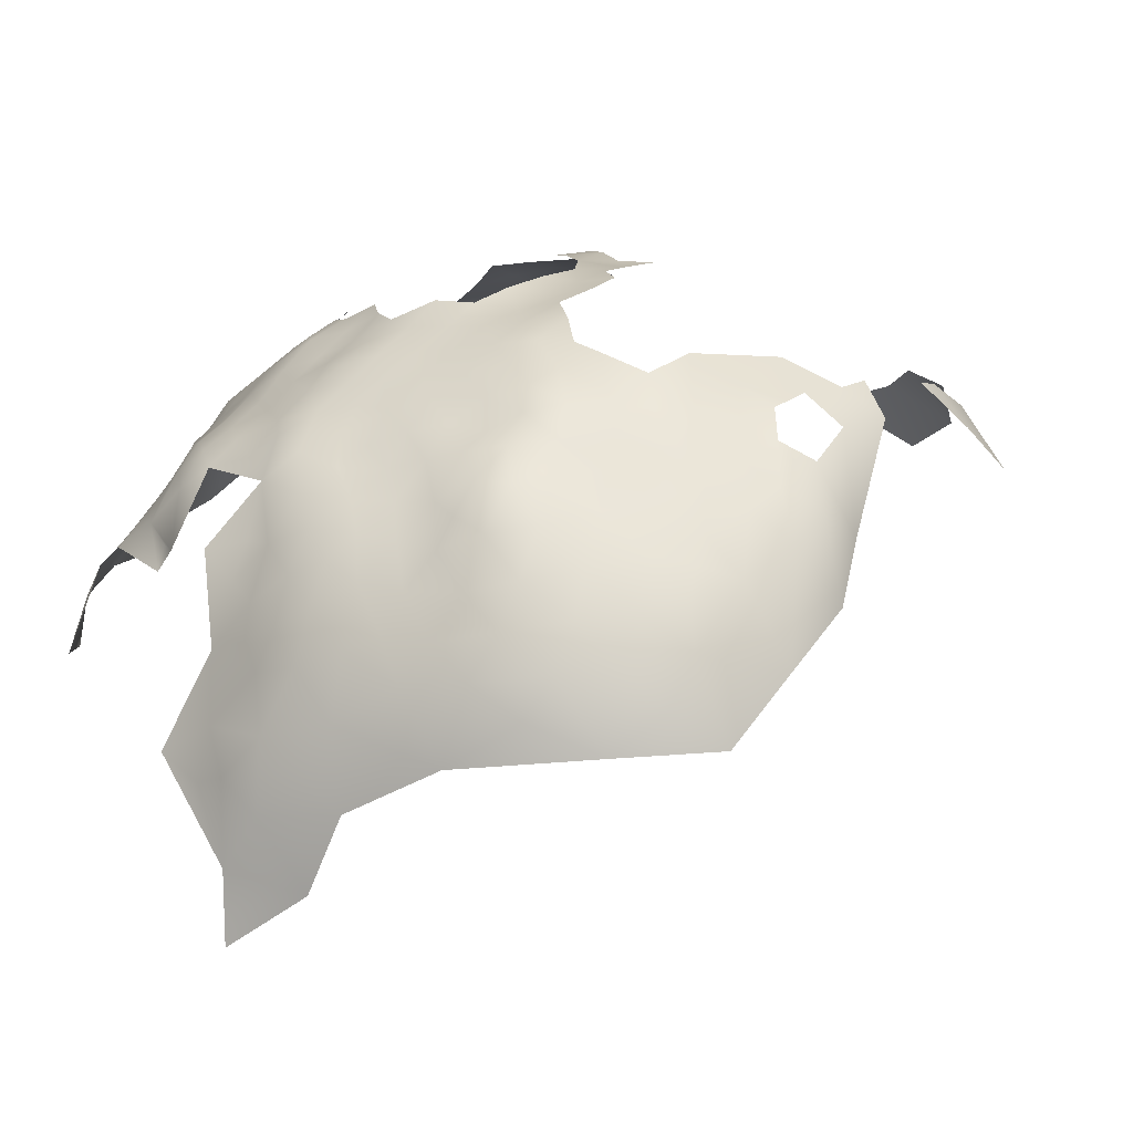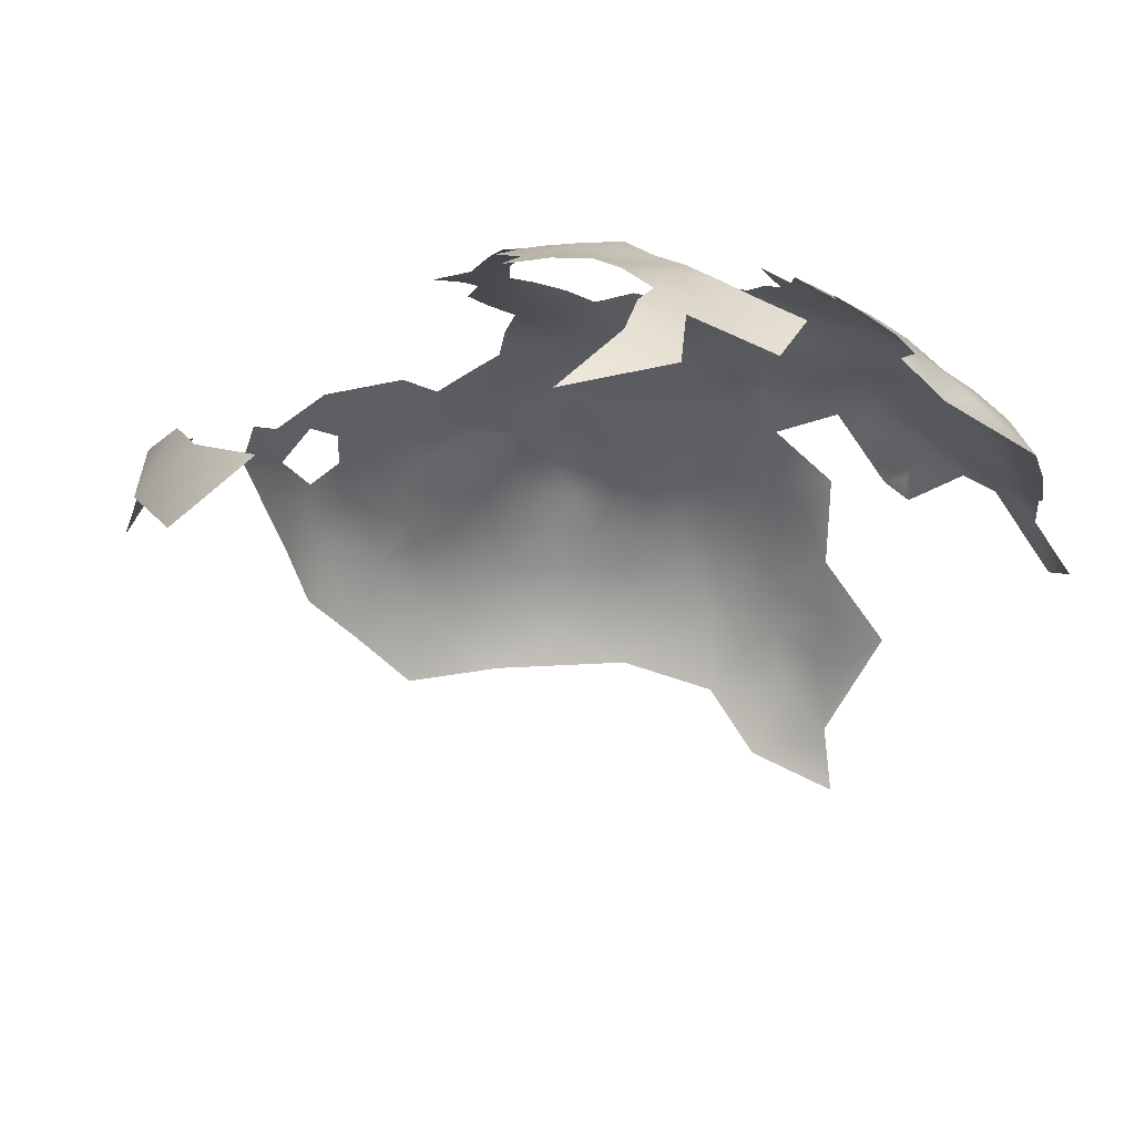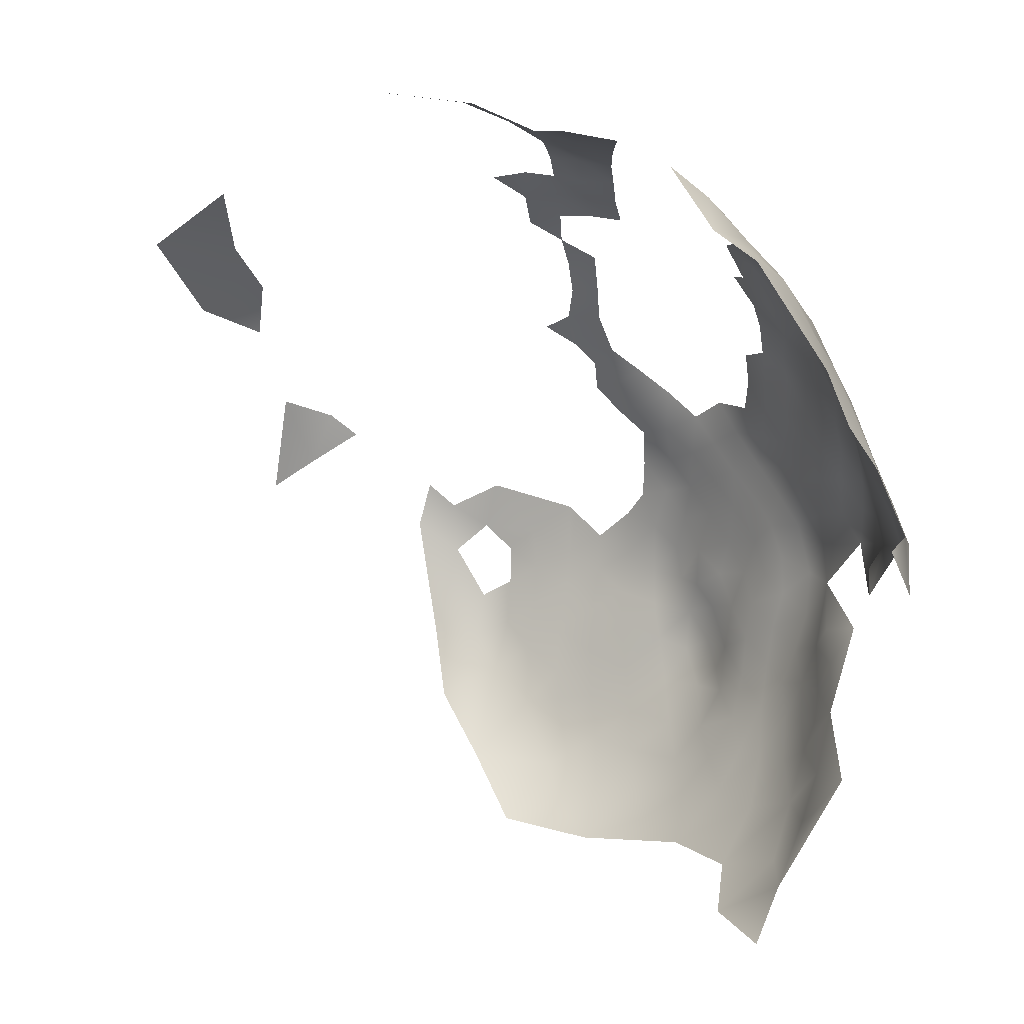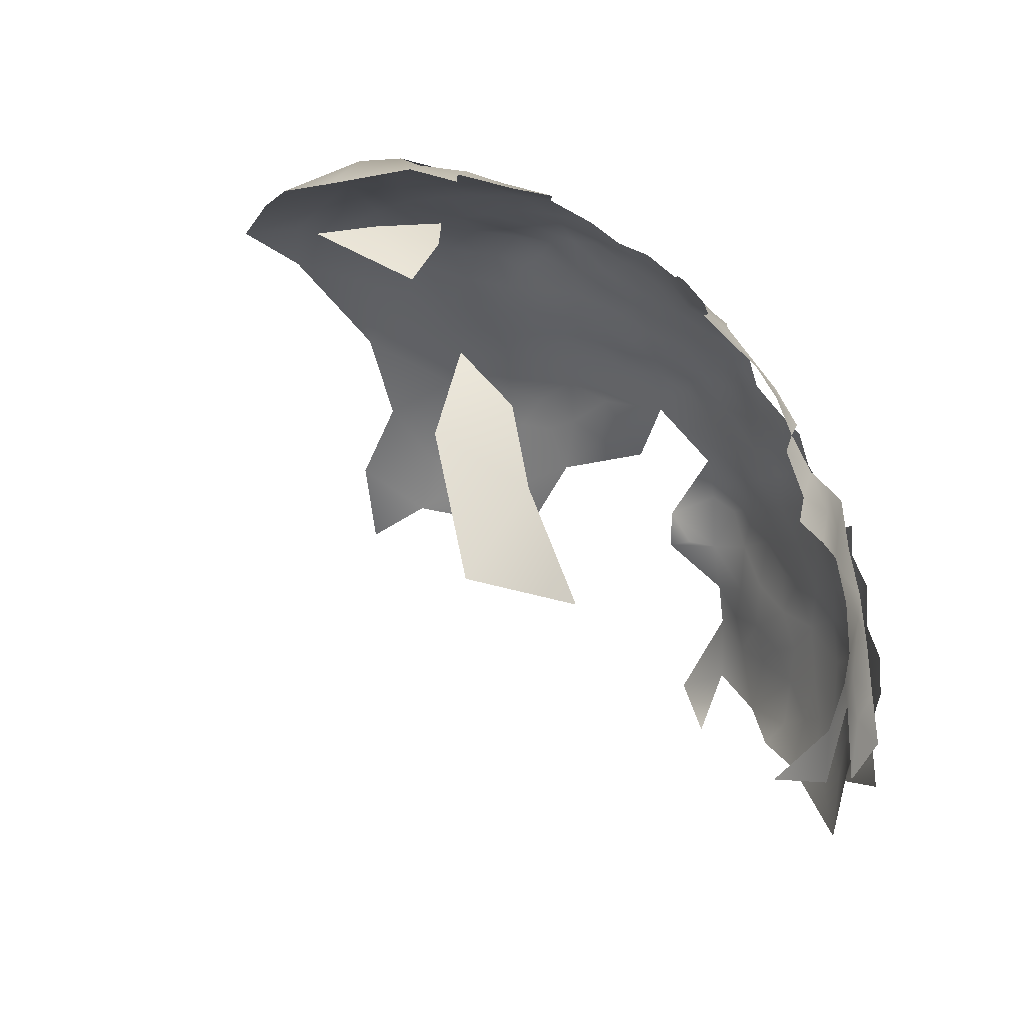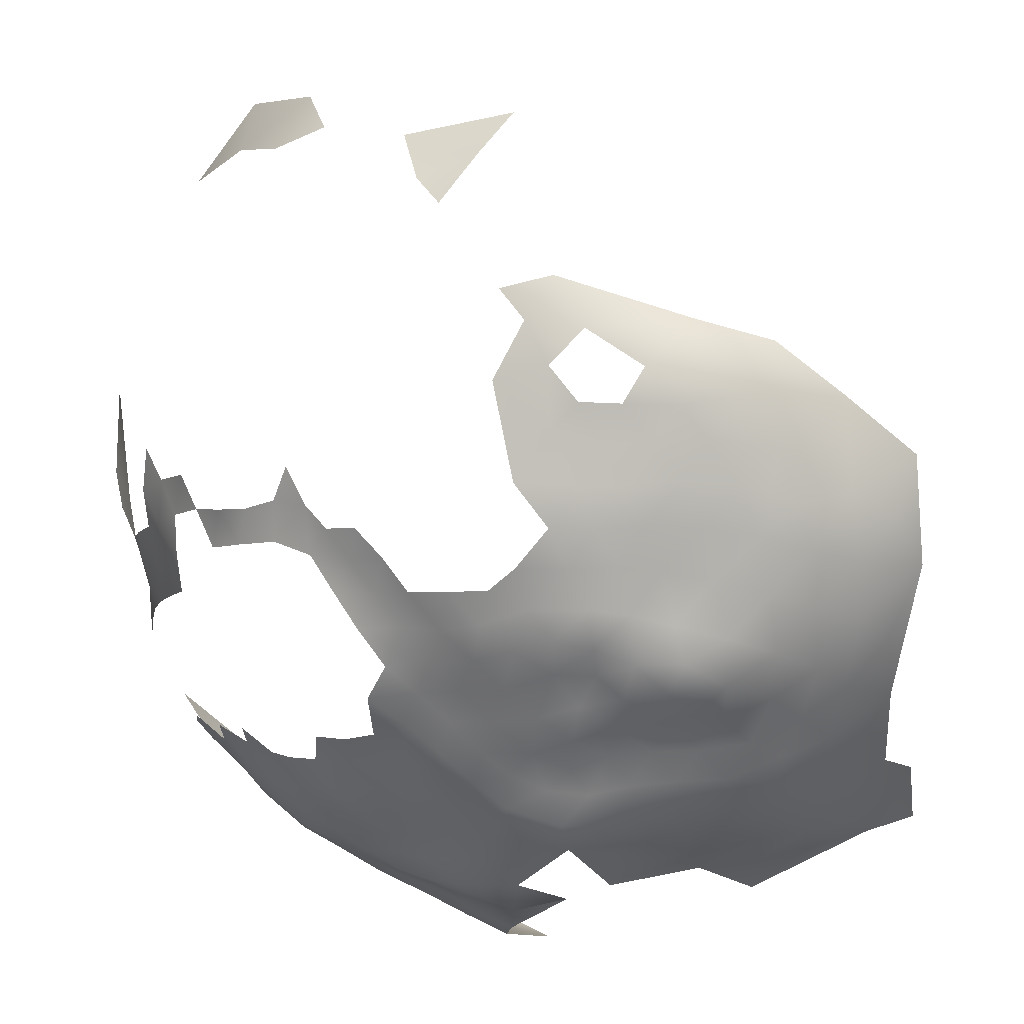
<metadata>
{"format":"obj","ext":"obj","renderer":"f3d","projection":"perspective","resolution":1024,"background":"white","views":[{"elev":-40.4,"azim":-32.4,"up":"+Y"},{"elev":47.8,"azim":135.1,"up":"+Y"},{"elev":2.3,"azim":-179.8,"up":"+Y"},{"elev":15.7,"azim":131.1,"up":"+Z"},{"elev":72.9,"azim":-85.9,"up":"+Z"}]}
</metadata>
<code>
v 697.1 356.3 -601.5
v 677 321.7 -589
v 673.1 320.8 -594.1
v 680.4 319.7 -584.8
v 683.8 318 -580.2
v 683.4 324.3 -582.6
v 677.2 315 -586.9
v 680.6 313.7 -582.3
v 677.1 309.2 -585.3
v 680.7 307.6 -580.4
v 683.8 312.1 -577.5
v 684.7 306.5 -574.7
v 689.7 304.9 -570.6
v 687.7 311.2 -573.1
v 682.5 301 -577.1
v 685.9 301.2 -572
v 687.3 316.8 -575.7
v 677.6 302.8 -582.9
v 688.2 322 -578.6
v 691.9 321.5 -574
v 692.3 326.2 -577.4
v 673.6 303.2 -588.2
v 675.2 297.6 -585.3
v 679 297.2 -580.5
v 673.6 310.2 -589.7
v 696.3 325.5 -572.7
v 691.6 316.1 -571.3
v 675.9 325.7 -593
v 675.7 330 -596.6
v 673.1 324.9 -598.6
v 673.4 329.6 -601.9
v 670.5 324.7 -604.1
v 670 320 -600
v 674.1 334.7 -604.6
v 670.3 330.3 -606.7
v 676.3 334.4 -599.2
v 681.3 351 -619.2
v 679.7 326.6 -587.2
v 688 328.4 -580.9
v 692.8 332.2 -579.6
v 667.5 319.6 -605.7
v 667.5 324.8 -609.2
v 668.2 329.9 -613.4
v 665.6 323.9 -615.2
v 665.4 319.3 -611.5
v 662.9 318.9 -617
v 662.4 314.3 -613.2
v 665 314.2 -607.5
v 666.9 328.3 -620.2
v 664.4 323.1 -621.8
v 699.9 341.3 -581.7
v 697.6 335.8 -579
v 700.4 346.7 -586
v 675 338.8 -608.7
v 671.4 334.2 -609.6
v 676.9 346.9 -621.7
v 678.4 346.2 -616.1
v 674.8 341.8 -619
v 676.4 342 -612.8
v 673.8 342.9 -624.5
v 675.7 346.4 -628.5
v 670.6 338.1 -624.4
v 671.7 341.3 -630.1
v 668.6 336.7 -630.7
v 667.8 332.7 -626.5
v 669.1 333.6 -620.2
v 666.7 331.1 -633.7
v 665.2 327.3 -627.6
v 671.6 336.9 -615.6
v 698.2 358.7 -608.1
v 698.7 361.2 -614.4
v 703.8 361.9 -610.4
v 703.9 364.5 -616.1
v 702.7 359.7 -604.2
v 708.1 363.1 -606.4
v 708.8 365.6 -612.3
v 709.9 367.2 -619.1
v 699.4 363.1 -621.3
v 684.6 355.9 -628.7
v 685 356.6 -634.3
v 680.5 351.2 -632.6
v 680.6 350.9 -626
v 700 329.5 -572.3
v 696.5 330.1 -576.3
v 679.3 346.6 -611.1
v 707 360.7 -600.4
v 673.3 315.9 -591.2
v 670.1 316 -595.8
v 691.8 360.8 -646.1
v 686 356.4 -644.2
v 683.3 354.4 -638.7
v 680.3 350.2 -643.3
v 704.5 345.9 -581.9
v 701 351 -590.5
v 705.3 350.2 -585.8
v 706.5 354 -590.4
v 705.1 341.6 -578.9
v 708.9 339.9 -574.8
v 711.8 356.8 -591.3
v 730 311.8 -556.2
v 725.6 308 -556
v 731.9 304.6 -554.9
v 724.9 299.9 -555.5
v 717.7 311.8 -558.6
v 719.6 304.4 -556.6
v 715.1 300.2 -557.5
v 711.2 303.5 -559.3
v 704.6 308 -561.6
v 699.1 302.9 -563.4
v 704.6 299.9 -561.3
v 710.5 297 -559.4
v 694.3 307 -567
v 705 294 -561.2
v 710.9 290.3 -559.6
v 706.5 285.9 -562
v 711.9 282.4 -560.1
v 715.3 294.3 -557.5
v 700.6 289.7 -563.8
v 701.1 282.3 -564.8
v 706.9 278.4 -563
v 715.8 286.8 -558.2
v 721.5 284.4 -556.7
v 720.1 291.6 -555.8
v 728.7 284.9 -559.3
v 694.4 299.8 -566.5
v 689.7 297 -568.8
v 695.3 293.1 -566.4
v 699.4 296.7 -563.3
v 689.7 291.1 -569.8
v 695.5 287.4 -567.7
v 685.1 295.8 -572.2
v 682.7 295.1 -577.2
v 688.9 285.2 -571.1
v 683.6 290.1 -573.4
v 700.4 333.6 -575.2
v 680.7 285.1 -576.5
v 684.2 283.4 -573
v 680 291.2 -578.3
v 677.1 291.8 -583.1
v 675 286.6 -587.3
v 678.2 284.6 -582.4
v 674.1 292.7 -588.2
v 670.9 288.9 -591.7
v 671.8 282.8 -591.2
v 675.7 279.9 -587.3
v 672.9 275.7 -592.2
v 677.3 272.9 -587.9
v 679.1 277.1 -582.9
v 682.5 277.3 -577.1
v 682.4 270.8 -581.8
v 686.6 264.8 -579.8
v 701.9 357.3 -598.5
v 712.7 360.5 -597.1
v 706.8 357.6 -595.1
v 672.2 297.5 -590.1
v 705.9 365.3 -623.8
v 705.3 365.9 -630.7
v 711.4 368.1 -626.2
v 678.6 348.3 -638.2
v 694.8 280.6 -568.9
v 669.4 294.6 -593.3
v 669.7 300.7 -593.4
v 665.4 298.4 -596.9
v 666 291.4 -597.2
v 671.4 306 -592.2
v 667.3 306.2 -596.4
v 699.4 364.4 -628.6
v 685.6 351.2 -649.5
v 679.7 347.7 -650.2
v 703.8 336.8 -575.8
v 687.4 270.9 -576
v 687.9 277.7 -572.3
v 694.1 272.4 -571
v 663.3 297.1 -603.5
v 663.6 303 -600.3
v 664.5 308.3 -602.7
v 662.7 303.5 -606.5
v 661.8 308.9 -609.7
v 659.1 309.5 -614.8
v 659.1 304.1 -612.1
v 659.7 314.1 -618.3
v 660.9 317.9 -623.3
v 659 312 -625.6
v 657.9 308.8 -620.3
v 657.8 304.4 -618.6
v 659.7 301 -626.7
v 659.2 296.7 -622.5
v 663.9 289.9 -607.9
v 662.5 322.4 -627.1
v 663.6 323.4 -633.5
v 661.4 317.1 -630.7
v 661.6 316.8 -637.8
v 658.9 311.4 -633.2
v 665.6 327.2 -638.4
v 667.8 332.9 -641.6
v 664.9 326.2 -644.7
v 663.6 322.3 -640.2
v 661.6 318.2 -644
v 662.3 316.8 -652.4
v 658.9 312 -643.7
v 657.8 307 -649.8
v 655.9 305.5 -640.8
v 657.7 298.8 -653.6
v 666.8 322.8 -655.8
v 656.1 304.8 -634.8
v 669.9 338.5 -637.3
v 668.2 331.5 -648.9
v 670.5 335.9 -647.2
v 667.5 313.5 -600.1
v 666.2 326.1 -651.7
v 657.6 304.6 -627.3
v 658.3 310 -638.5
v 660.2 290.5 -613
v 663.6 284.6 -610.6
v 665 286.7 -603.4
v 664.3 277.5 -616.7
v 665.3 279.8 -607.9
v 667.1 280.4 -600.8
v 667.5 274.4 -604.5
v 669.5 274.4 -598.2
v 666 275.1 -609.9
v 667.7 270.3 -609.6
v 670.1 262.3 -611.8
v 670.2 267.8 -603.1
v 673.6 267.7 -596.6
v 675.5 260.2 -602.3
v 680.6 251.5 -607.9
v 673.3 254 -617.3
v 669.1 260.7 -620.4
v 666.9 268.4 -620.8
v 668.2 262.7 -625.8
v 673.5 251.6 -626.9
v 682.3 246.2 -619.2
v 664.1 268.5 -629.5
v 667.7 285.5 -596.4
v 669.7 279.9 -595.2
v 670.2 330.9 -657.1
v 659.8 297 -628
v 675.4 344.5 -647.1
v 675.1 344.2 -640.9
v 675.6 343.4 -653.4
v 672.7 339.7 -650.3
v 671.7 339.6 -644.2
v 674.3 344.8 -634.2
v 727.3 274.1 -561.6
v 677.4 243.9 -632.4
v 681.4 266 -587.2
v 679.8 261.7 -592.6
v 685.7 260.1 -585.5
v 676.5 268 -591.8
v 717.9 363.6 -598.9
v 712.7 364 -603
v 722.3 372.5 -625.7
v 737 374 -628.1
v 720.7 371.3 -634.1
v 661.2 305.4 -659.1
v 687.4 252.8 -594.2
v 691.8 310.5 -570.1
v 670.3 311.3 -594.3
v 715.2 370.1 -621.3
v 699 365.5 -636
v 694 265.6 -573.7
v 700.2 260.1 -572.4
v 700.1 267.2 -568.8
v 706.6 255.7 -571.9
v 708.3 262.4 -567.9
v 702.3 251 -579
v 715.9 253.2 -571.9
v 700.8 274.3 -566.5
v 705.7 269.3 -565.5
v 707.4 366.7 -638.8
v 712.3 272.7 -562.5
v 762.1 360.8 -600.7
v 718 278.6 -558.6
v 671.9 336.7 -653.2
v 706.5 273.7 -564.3
v 679.5 280.5 -579.5
v 747.5 324.5 -561.3
v 743.2 321 -559.4
v 751.1 316.1 -559.4
v 757.8 311.8 -560
v 693.5 259.6 -577.6
v 692.2 254.9 -582.7
v 759.3 339.1 -572.1
v 761.8 352.7 -587.1
v 773.7 352.8 -596.2
v 758.1 346.7 -578.1
v 680.5 346 -661.6
v 721.4 263.7 -565.7
v 755.4 327 -564.7
v 768.1 342.6 -580.6
f 83 84 26
f 46 181 47
f 20 21 19
f 46 45 44
f 152 86 74
f 55 34 54
f 47 45 46
f 35 34 55
f 35 31 34
f 41 32 42
f 53 93 95
f 94 53 95
f 57 59 85
f 47 48 45
f 13 112 258
f 12 14 11
f 41 45 48
f 97 170 98
f 117 106 111
f 29 30 28
f 29 31 30
f 32 33 30
f 161 155 162
f 41 33 32
f 154 96 99
f 179 47 181
f 24 18 23
f 5 17 19
f 22 23 18
f 154 86 152
f 31 32 30
f 155 142 23
f 61 244 63
f 58 59 57
f 96 94 95
f 146 144 236
f 259 88 209
f 4 7 8
f 4 8 5
f 17 11 14
f 36 31 29
f 36 34 31
f 22 155 23
f 71 72 73
f 180 178 179
f 144 140 143
f 140 142 143
f 135 84 83
f 64 65 62
f 62 63 64
f 76 72 75
f 165 25 259
f 165 259 166
f 184 179 181
f 76 73 72
f 21 84 40
f 21 40 39
f 60 63 62
f 60 61 63
f 132 15 24
f 136 134 138
f 178 47 179
f 15 16 12
f 13 12 16
f 128 113 110
f 49 44 43
f 275 208 242
f 275 207 208
f 10 11 8
f 44 42 43
f 51 97 93
f 163 161 162
f 8 7 9
f 8 9 10
f 58 56 60
f 58 57 56
f 117 111 114
f 146 145 144
f 101 104 105
f 145 140 144
f 240 239 243
f 259 87 88
f 259 25 87
f 42 45 41
f 42 44 45
f 197 194 196
f 88 87 3
f 37 56 57
f 110 109 128
f 194 195 196
f 30 3 28
f 109 125 128
f 6 4 5
f 166 162 165
f 139 23 142
f 139 24 23
f 13 258 14
f 13 14 12
f 198 192 197
f 189 68 190
f 221 222 219
f 137 134 136
f 21 26 84
f 21 20 26
f 7 25 9
f 7 87 25
f 164 161 163
f 149 277 148
f 24 138 132
f 24 139 138
f 205 212 202
f 185 179 184
f 185 180 179
f 74 72 70
f 74 75 72
f 2 28 3
f 66 62 65
f 130 118 127
f 51 93 53
f 153 251 252
f 71 70 72
f 217 221 219
f 127 128 125
f 147 145 146
f 147 148 145
f 110 113 111
f 5 11 17
f 5 8 11
f 111 106 107
f 111 107 110
f 141 140 145
f 79 81 82
f 182 181 46
f 166 176 175
f 178 180 177
f 126 16 131
f 178 48 47
f 141 277 136
f 67 68 65
f 67 65 64
f 44 50 46
f 44 49 50
f 27 14 258
f 27 17 14
f 215 218 235
f 154 153 86
f 239 241 242
f 52 84 135
f 52 40 84
f 214 188 213
f 86 75 74
f 18 10 9
f 127 129 130
f 32 31 35
f 182 50 189
f 182 46 50
f 218 220 236
f 42 32 35
f 81 79 80
f 235 218 236
f 132 138 134
f 171 150 151
f 131 132 134
f 218 219 220
f 158 77 260
f 158 156 77
f 120 115 119
f 158 157 156
f 218 217 219
f 99 153 154
f 120 116 115
f 102 100 101
f 43 42 35
f 43 35 55
f 192 191 190
f 200 202 212
f 200 201 202
f 220 146 236
f 39 19 21
f 248 249 247
f 219 222 224
f 139 142 140
f 139 140 141
f 33 209 88
f 174 163 175
f 118 119 115
f 116 121 114
f 116 114 115
f 242 208 243
f 242 243 239
f 129 126 131
f 169 241 239
f 69 59 58
f 129 131 134
f 17 20 19
f 17 27 20
f 22 165 162
f 22 162 155
f 186 238 187
f 22 25 165
f 166 259 209
f 166 209 176
f 33 3 30
f 33 88 3
f 195 207 196
f 195 208 207
f 82 56 37
f 6 5 19
f 6 19 39
f 131 16 15
f 131 15 132
f 270 276 269
f 270 269 264
f 248 247 250
f 108 109 110
f 108 110 107
f 4 38 2
f 4 6 38
f 78 71 73
f 52 135 170
f 68 189 50
f 103 101 105
f 103 102 101
f 127 125 126
f 127 126 129
f 38 28 2
f 117 121 123
f 117 114 121
f 171 172 149
f 215 217 218
f 12 11 10
f 240 159 92
f 192 193 191
f 205 193 212
f 164 215 235
f 67 195 194
f 263 264 262
f 210 196 207
f 128 127 118
f 128 118 113
f 1 152 74
f 114 111 113
f 122 123 121
f 173 262 264
f 173 264 269
f 148 277 141
f 148 141 145
f 240 244 159
f 177 174 175
f 22 18 9
f 22 9 25
f 235 144 143
f 235 236 144
f 177 175 176
f 220 219 224
f 220 224 225
f 197 192 190
f 197 190 194
f 81 80 91
f 133 134 137
f 133 129 134
f 282 263 262
f 149 148 150
f 149 150 171
f 15 12 10
f 191 189 190
f 81 61 82
f 70 1 74
f 238 186 211
f 161 142 155
f 161 143 142
f 252 75 86
f 252 86 153
f 77 73 76
f 54 59 69
f 54 69 55
f 56 61 60
f 56 82 61
f 172 133 137
f 183 191 193
f 67 194 190
f 67 190 68
f 2 7 4
f 183 184 181
f 183 181 182
f 109 112 125
f 15 18 24
f 15 10 18
f 215 188 214
f 215 214 217
f 231 230 234
f 58 60 62
f 2 3 87
f 2 87 7
f 178 177 176
f 133 130 129
f 133 160 130
f 247 147 250
f 237 207 275
f 237 210 207
f 164 235 143
f 164 143 161
f 191 182 189
f 191 183 182
f 13 125 112
f 272 120 276
f 176 209 48
f 176 48 178
f 274 122 121
f 274 121 116
f 49 66 65
f 137 149 172
f 141 136 138
f 141 138 139
f 229 230 231
f 243 208 195
f 243 195 206
f 130 160 119
f 130 119 118
f 67 64 206
f 67 206 195
f 204 210 237
f 51 170 97
f 51 52 170
f 270 272 276
f 149 136 277
f 149 137 136
f 66 49 43
f 69 66 43
f 69 43 55
f 192 212 193
f 120 269 276
f 120 119 269
f 171 173 172
f 49 68 50
f 49 65 68
f 164 163 174
f 41 48 209
f 41 209 33
f 159 91 92
f 159 81 91
f 126 125 13
f 126 13 16
f 239 240 92
f 239 92 169
f 206 64 63
f 206 63 244
f 69 62 66
f 69 58 62
f 216 221 217
f 216 217 214
f 280 278 279
f 92 168 169
f 200 212 192
f 200 192 198
f 163 162 166
f 163 166 175
f 167 156 157
f 167 78 156
f 240 243 206
f 240 206 244
f 193 205 211
f 193 211 183
f 172 160 133
f 261 167 157
f 261 157 271
f 173 160 172
f 147 150 148
f 147 247 150
f 115 114 113
f 115 113 118
f 265 266 263
f 262 173 171
f 269 160 173
f 269 119 160
f 156 73 77
f 156 78 73
f 247 249 151
f 247 151 150
f 184 183 211
f 266 264 263
f 266 270 264
f 90 168 92
f 90 92 91
f 225 146 220
f 187 211 186
f 81 159 244
f 81 244 61
f 250 146 225
f 250 147 146
f 275 242 241
f 199 210 204
f 228 232 233
f 268 266 265
f 272 274 116
f 272 116 120
f 262 151 282
f 262 171 151
f 185 184 211
f 185 211 187
f 199 200 198
f 105 107 106
f 267 282 283
f 267 265 263
f 267 263 282
f 124 122 245
f 124 123 122
f 238 211 205
f 174 188 215
f 174 215 164
f 223 224 222
f 198 197 196
f 233 232 246
f 103 123 124
f 226 225 224
f 248 250 225
f 245 122 274
f 226 223 227
f 226 224 223
f 174 177 180
f 89 168 90
f 256 203 201
f 174 213 188
f 282 151 249
f 290 278 280
f 288 241 169
f 283 282 249
f 228 227 223
f 228 223 229
f 291 287 284
f 253 255 158
f 253 158 260
f 216 222 221
f 199 201 200
f 187 180 185
f 226 257 248
f 226 248 225
f 249 248 257
f 223 230 229
f 257 226 227
f 158 271 157
f 232 228 229
f 232 229 231
f 199 198 196
f 199 196 210
f 288 169 168
f 289 274 272
f 216 214 213
f 203 202 201
f 266 272 270
f 124 102 103
f 285 287 291
f 273 285 286
f 233 227 228
f 234 230 216
f 281 290 280
f 288 275 241
f 289 272 266
f 289 266 268
f 289 245 274
f 254 255 253
f 288 237 275
f 232 231 234
f 267 268 265
f 286 285 291
f 104 107 105
f 104 108 107
f 222 230 223
f 222 216 230
f 257 283 249
f 267 283 257

</code>
